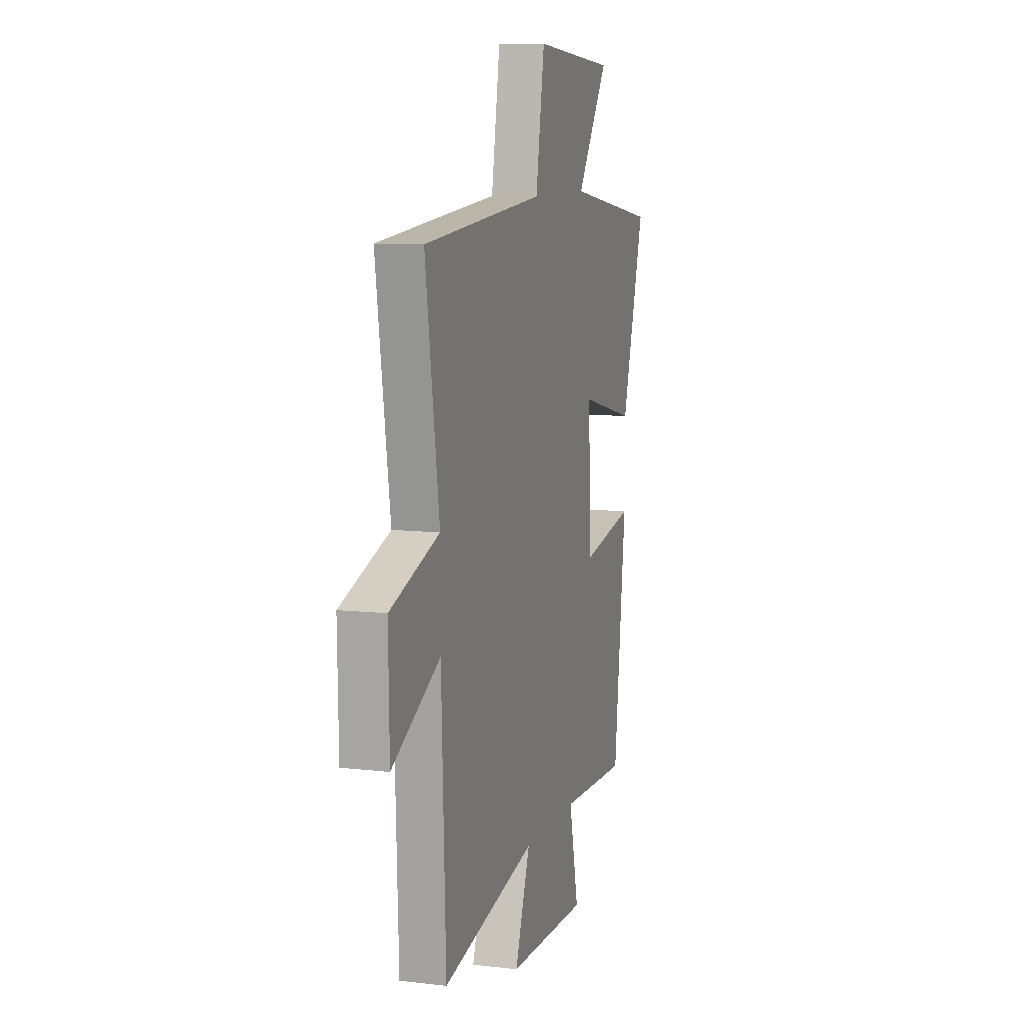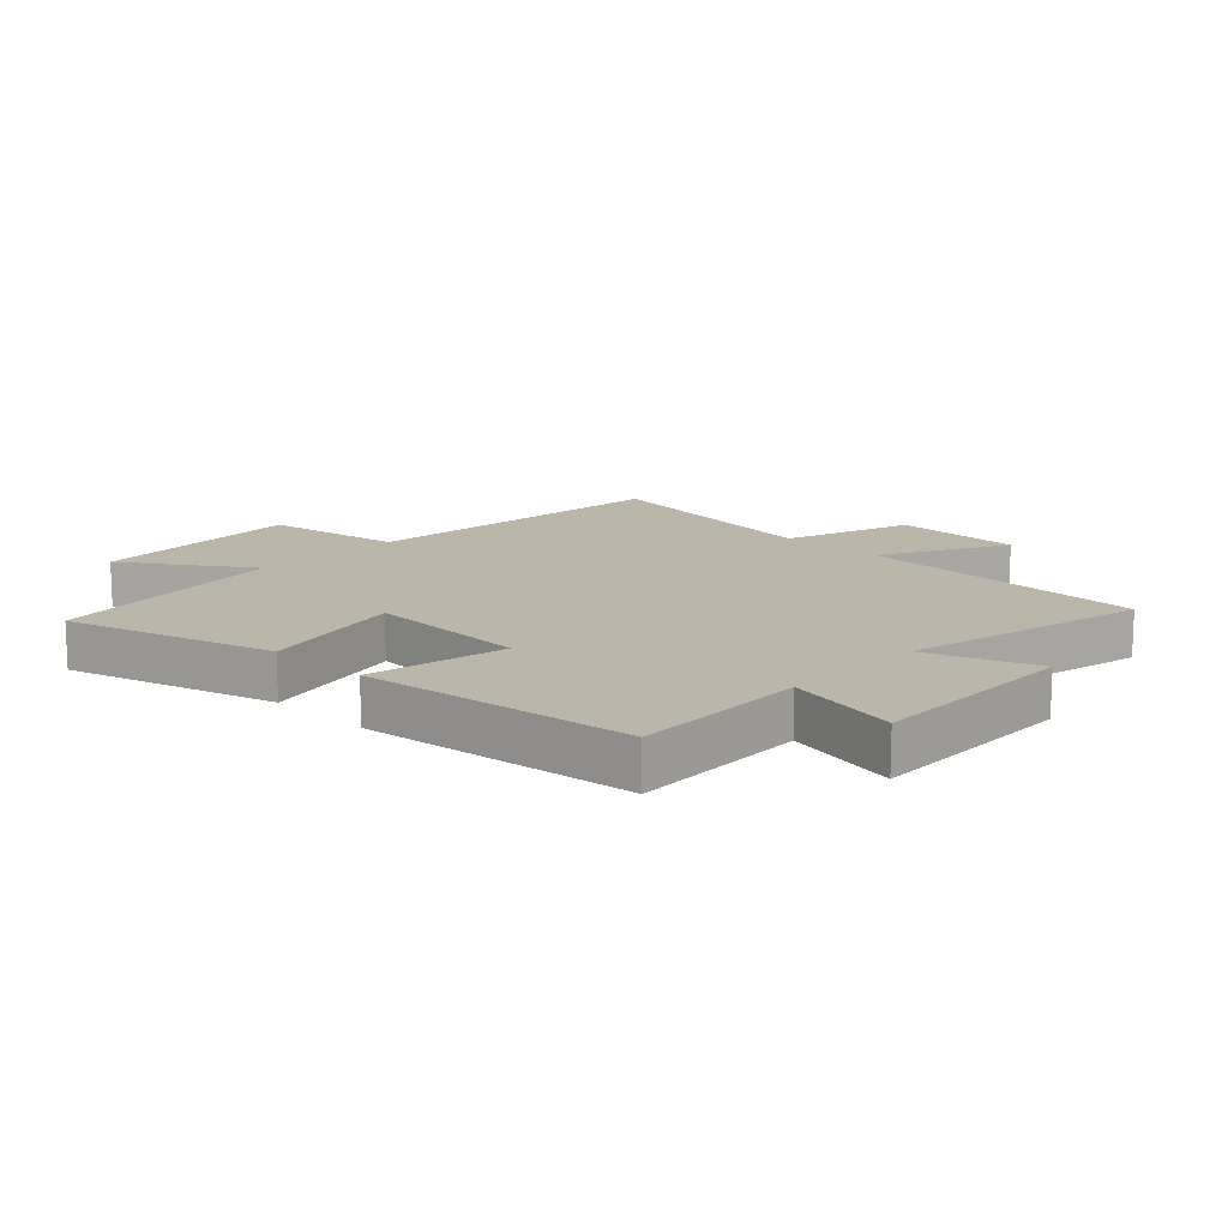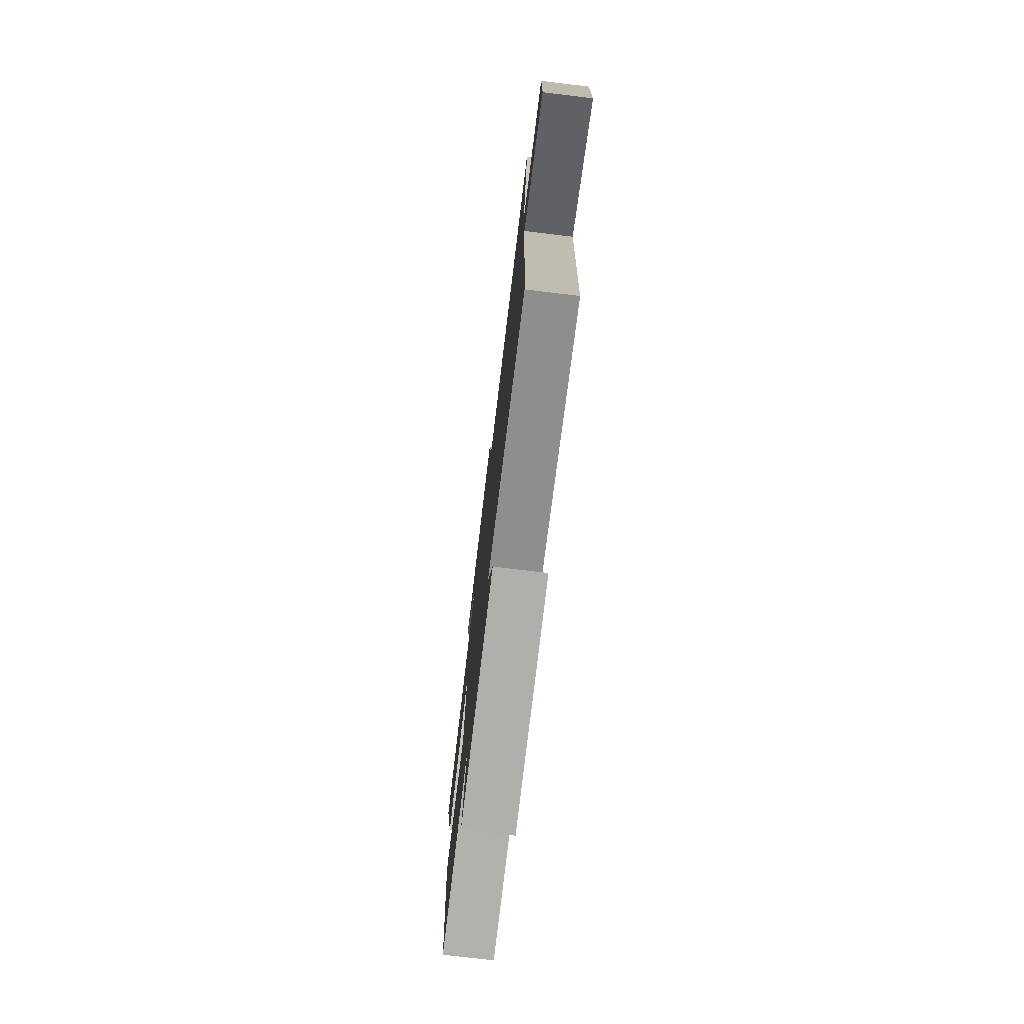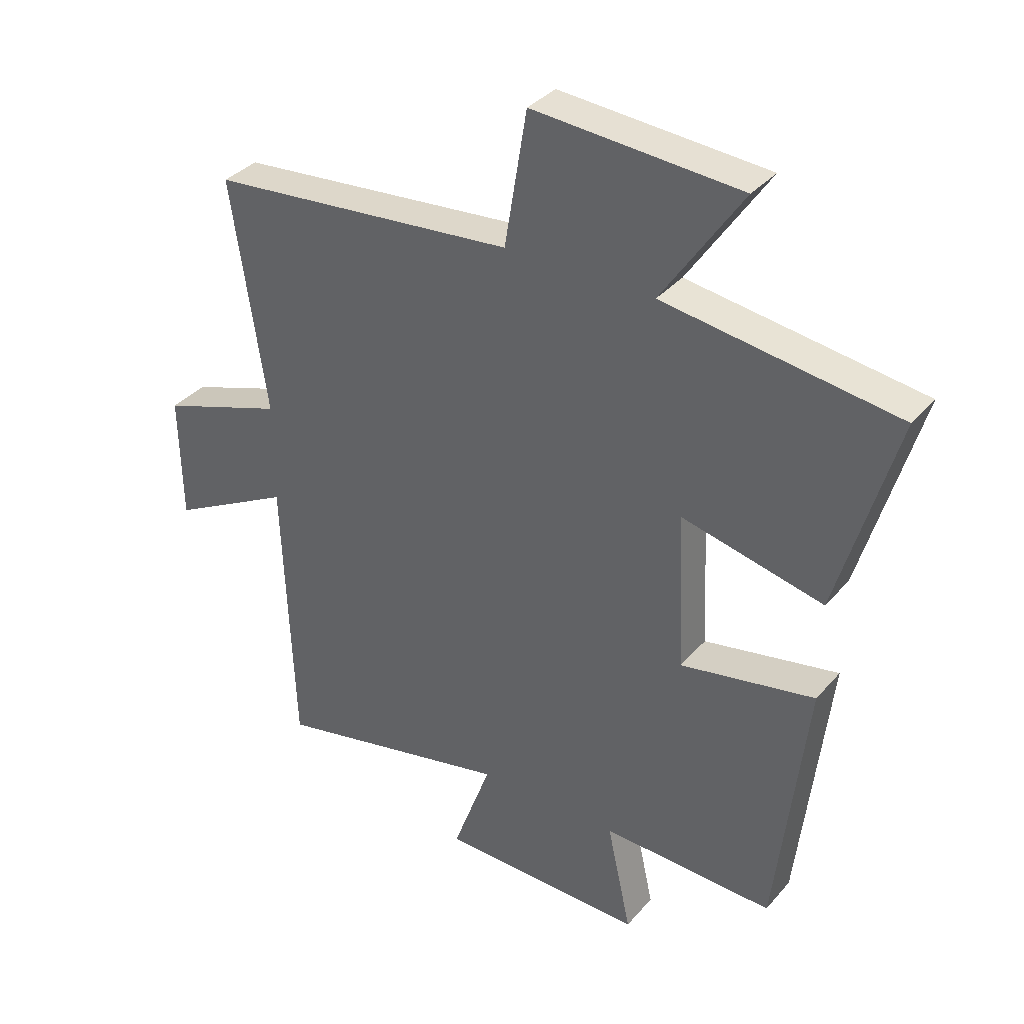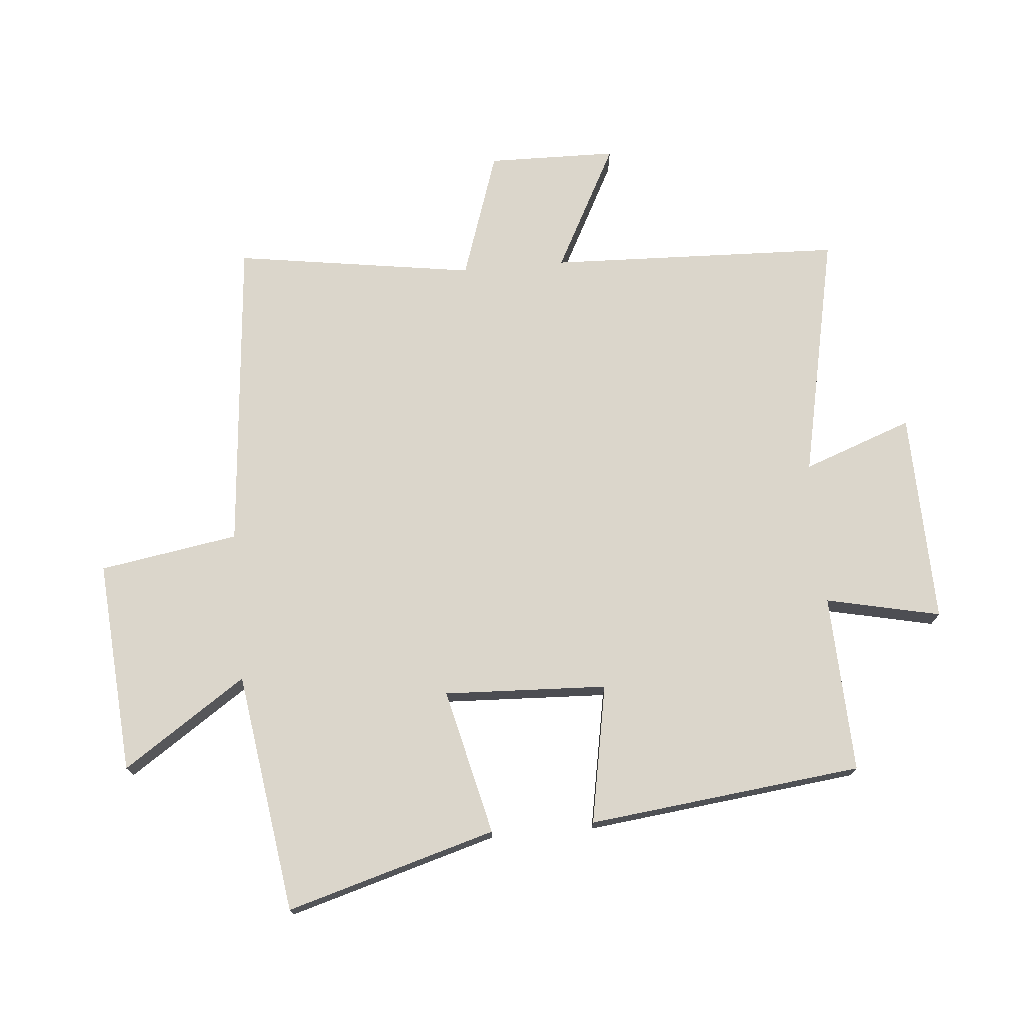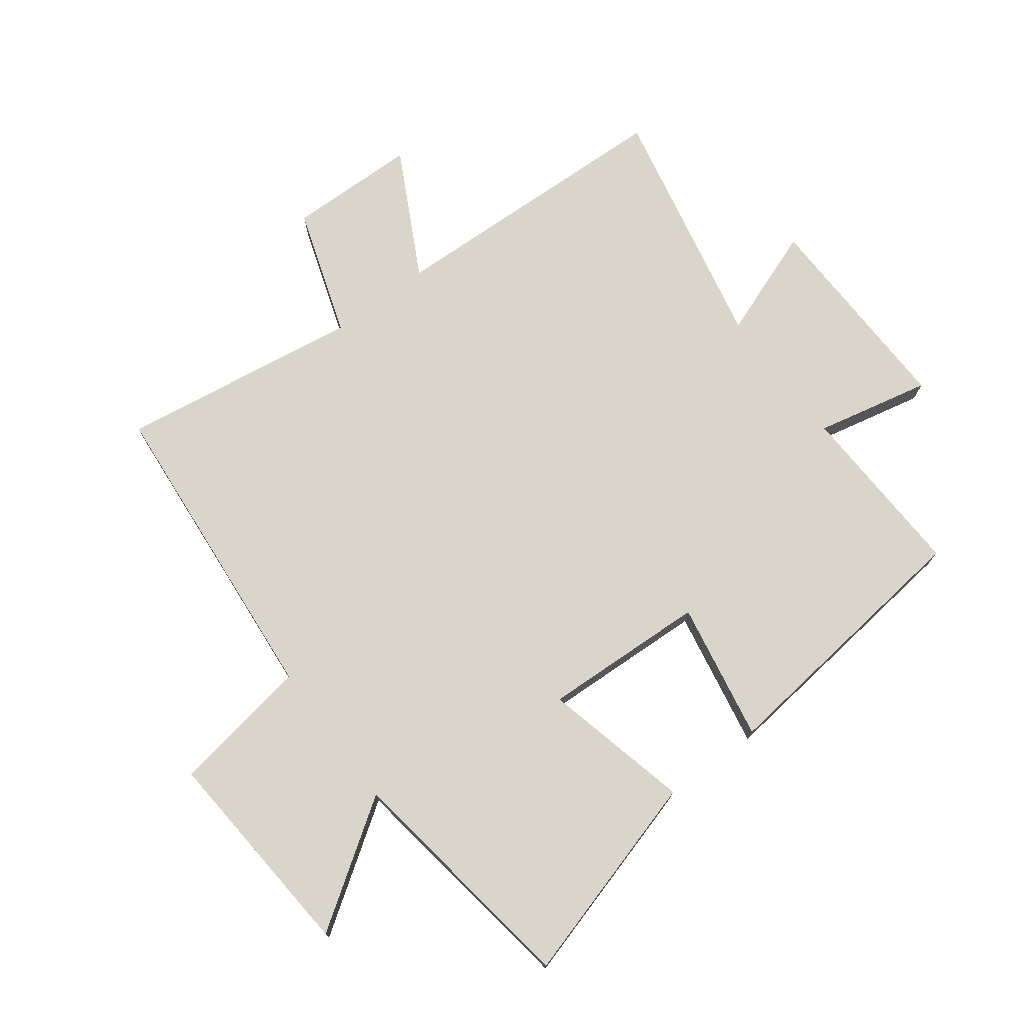
<metadata>
{"format":"obj","ext":"obj","renderer":"f3d","projection":"perspective","resolution":1024,"background":"white","views":[{"elev":9.4,"azim":-72.9,"up":"+Z"},{"elev":14.1,"azim":133.9,"up":"+Y"},{"elev":-76.8,"azim":-96.8,"up":"+Z"},{"elev":35.2,"azim":34.6,"up":"+Z"},{"elev":73.5,"azim":84.9,"up":"+Y"},{"elev":74.3,"azim":53.0,"up":"+Y"}]}
</metadata>
<code>
v 0.598 0.07 0.443
v 0.5 0.07 0.103
v 0.262 0.07 0.159
v 0.274 0.07 -0.107
v 0.5 0.07 -0.065
v 0.449 0.07 -0.511
v 0.159 0.07 -0.5
v 0.2 0.07 -0.686
v -0.146 0.07 -0.678
v -0.081 0.07 -0.5
v -0.482 0.07 -0.585
v -0.5 0.07 -0.108
v -0.705 0.07 -0.216
v -0.709 0.07 -0.006
v -0.5 0.07 0.064
v -0.559 0.07 0.455
v -0.044 0.07 0.5
v -0.007 0.07 0.726
v 0.341 0.07 0.7
v 0.206 0.07 0.5
v 0.598 0 0.443
v 0.5 0 0.103
v 0.262 0 0.159
v 0.274 0 -0.107
v 0.5 0 -0.065
v 0.449 0 -0.511
v 0.159 0 -0.5
v 0.2 0 -0.686
v -0.146 0 -0.678
v -0.081 0 -0.5
v -0.482 0 -0.585
v -0.5 0 -0.108
v -0.705 0 -0.216
v -0.709 0 -0.006
v -0.5 0 0.064
v -0.559 0 0.455
v -0.044 0 0.5
v -0.007 0 0.726
v 0.341 0 0.7
v 0.206 0 0.5
f 17 18 19 20
f 17 20 1
f 16 17 1
f 15 16 1
f 12 13 14 15
f 10 11 12 15
f 7 8 9 10
f 7 10 15
f 4 5 6 7
f 3 4 7 15
f 1 2 3
f 1 3 15
f 40 39 38 37
f 21 40 37
f 21 37 36
f 21 36 35
f 35 34 33 32
f 35 32 31 30
f 30 29 28 27
f 35 30 27
f 27 26 25 24
f 35 27 24 23
f 23 22 21
f 35 23 21
f 1 21 22 2
f 2 22 23 3
f 3 23 24 4
f 4 24 25 5
f 5 25 26 6
f 6 26 27 7
f 7 27 28 8
f 8 28 29 9
f 9 29 30 10
f 10 30 31 11
f 11 31 32 12
f 12 32 33 13
f 13 33 34 14
f 14 34 35 15
f 15 35 36 16
f 16 36 37 17
f 17 37 38 18
f 18 38 39 19
f 19 39 40 20
f 20 40 21 1

</code>
